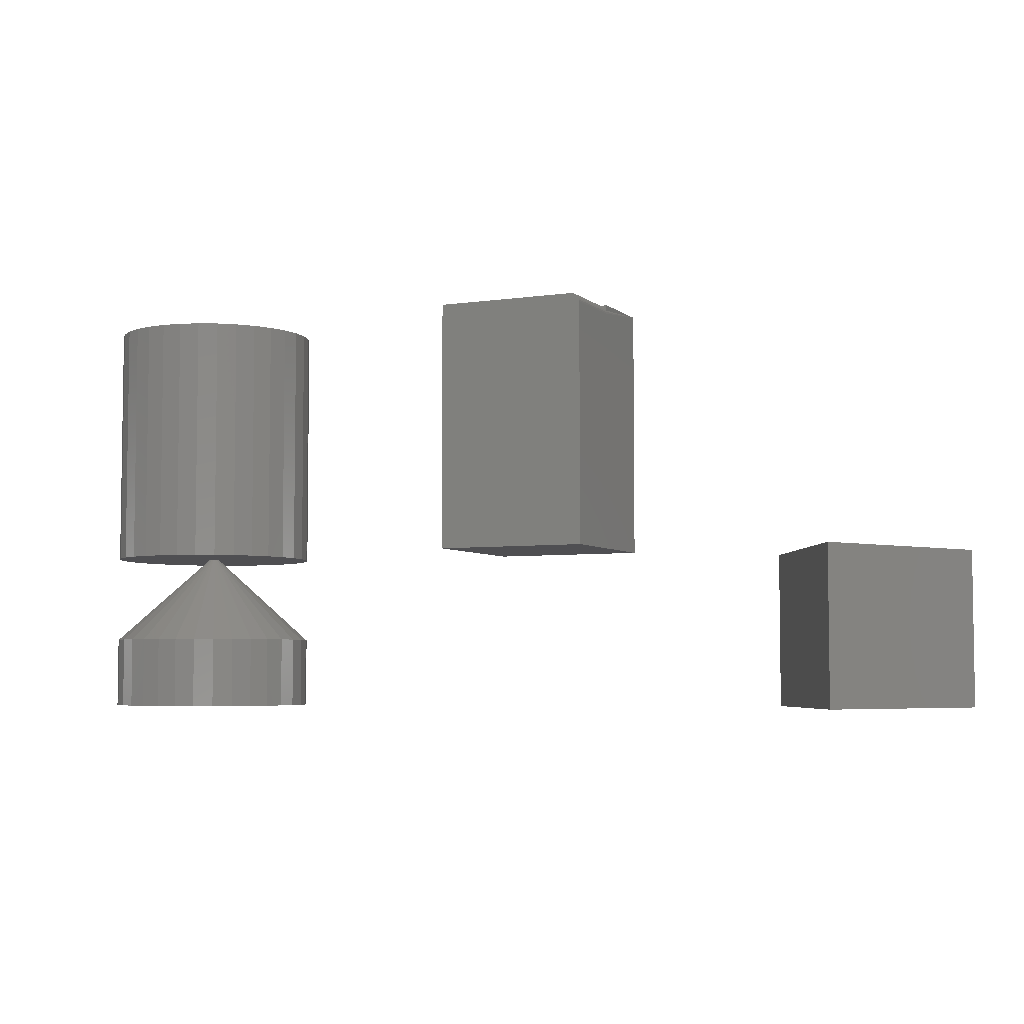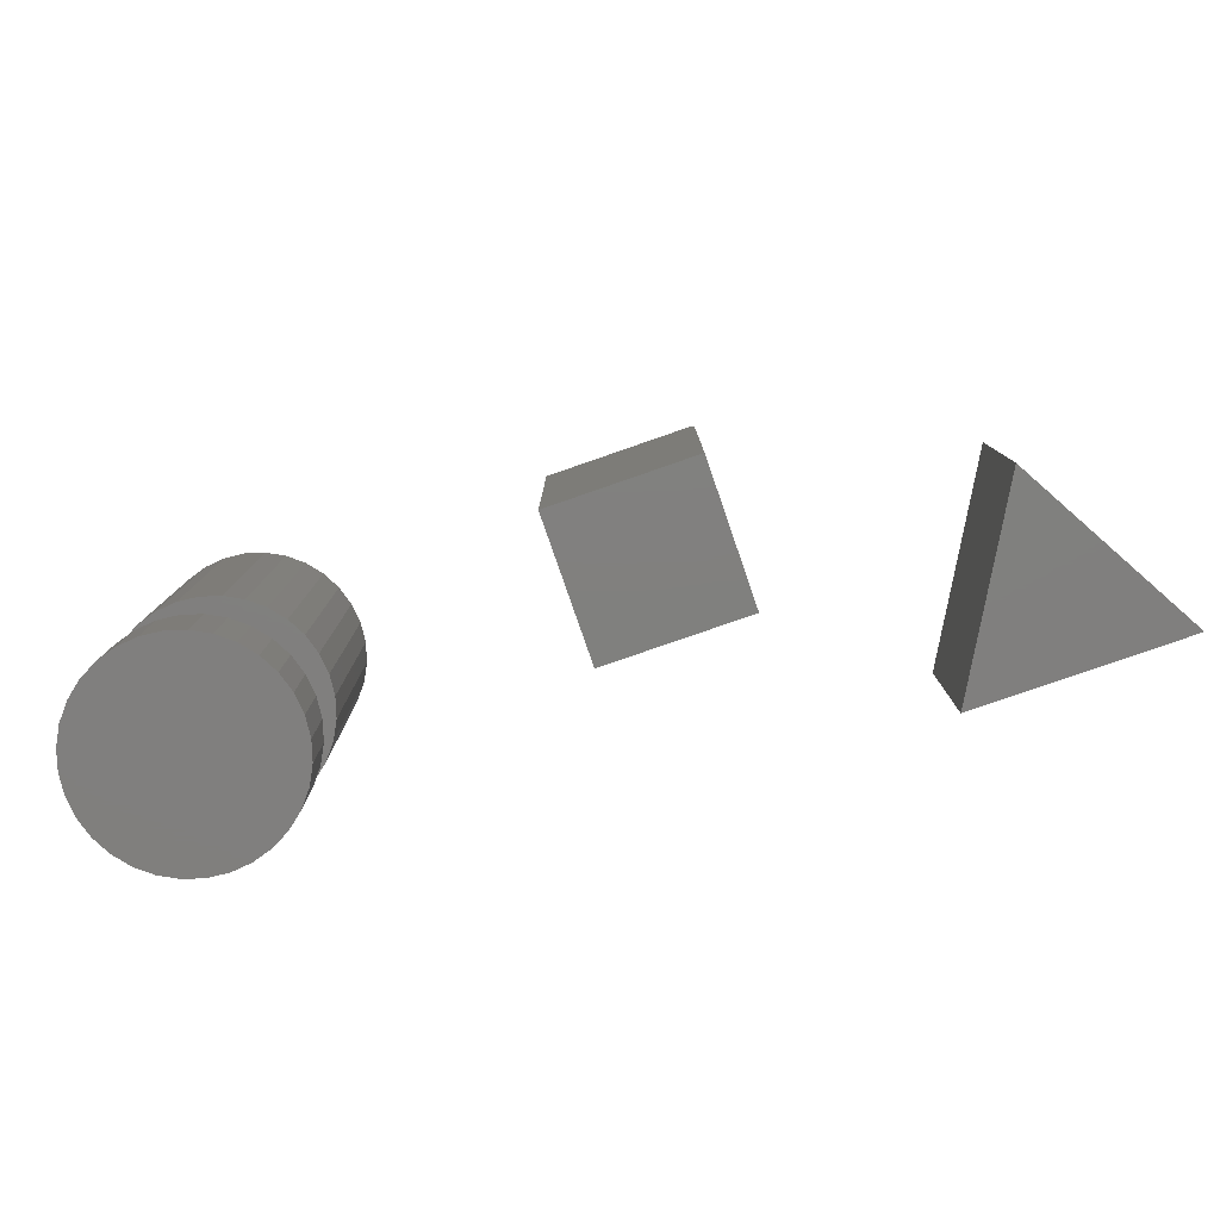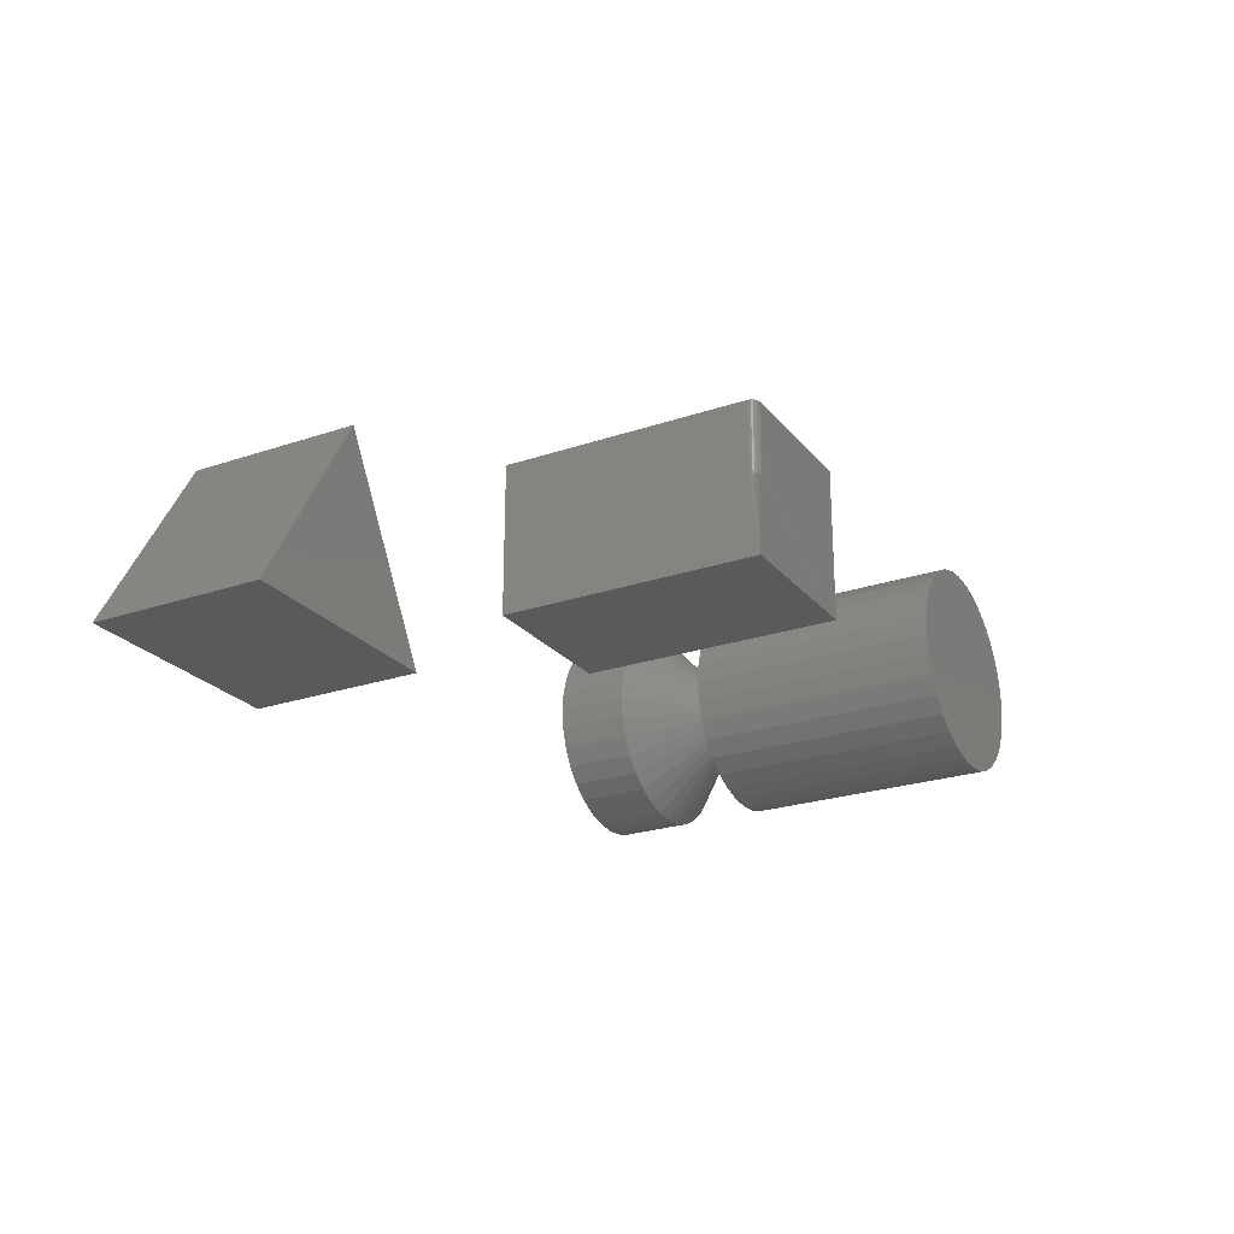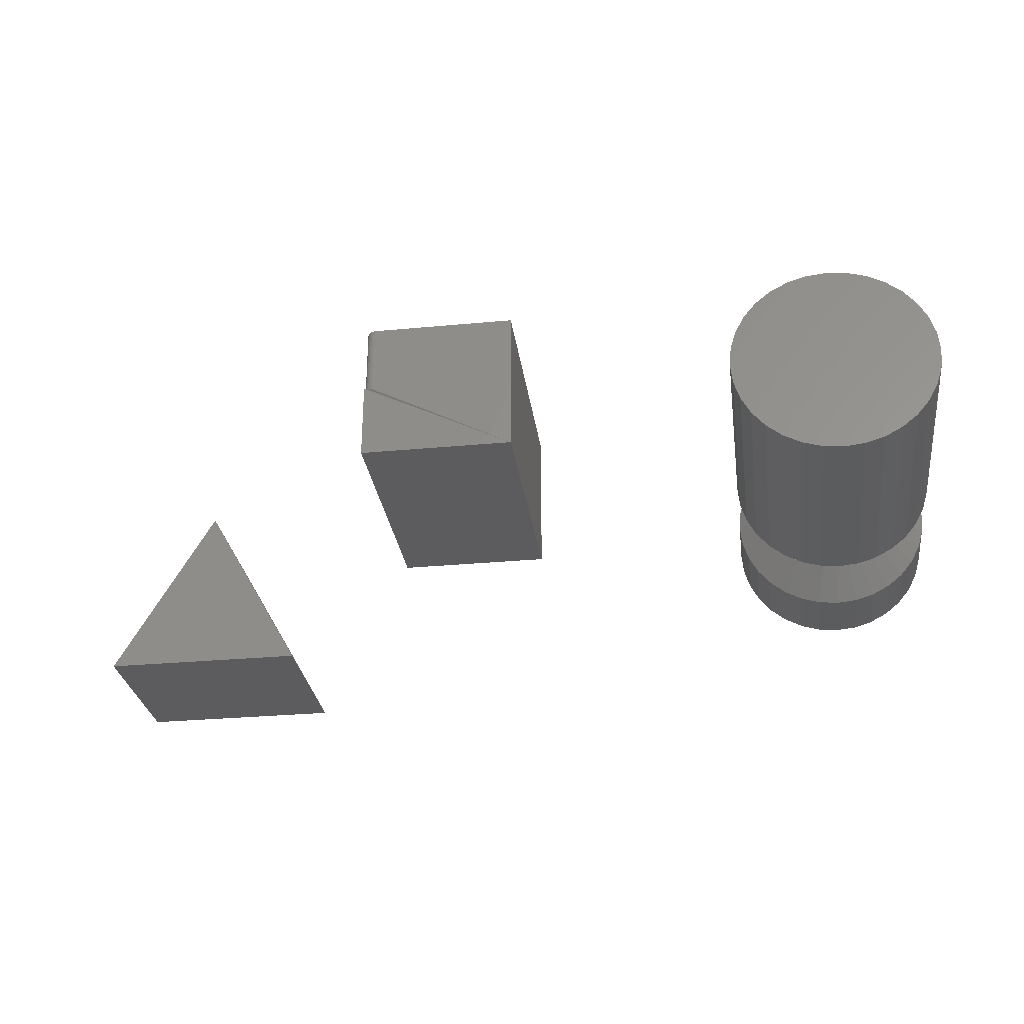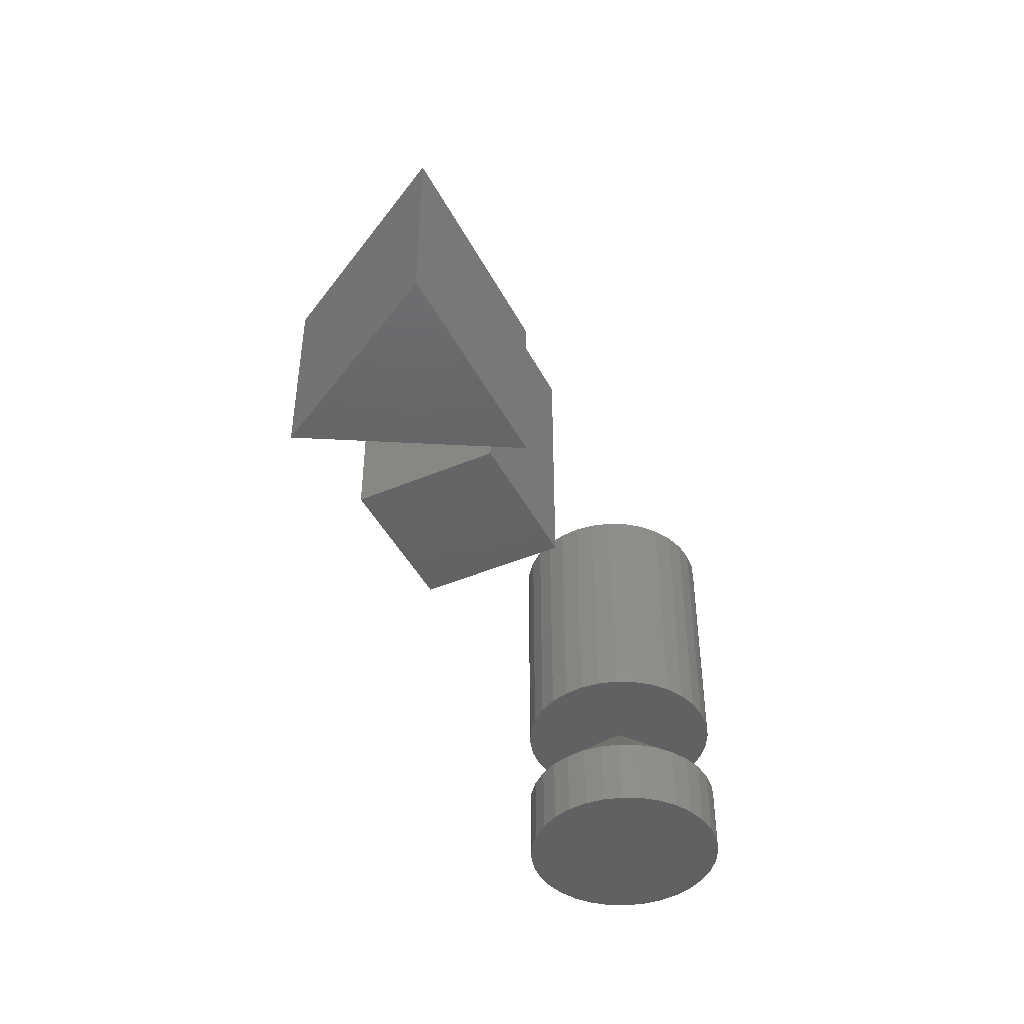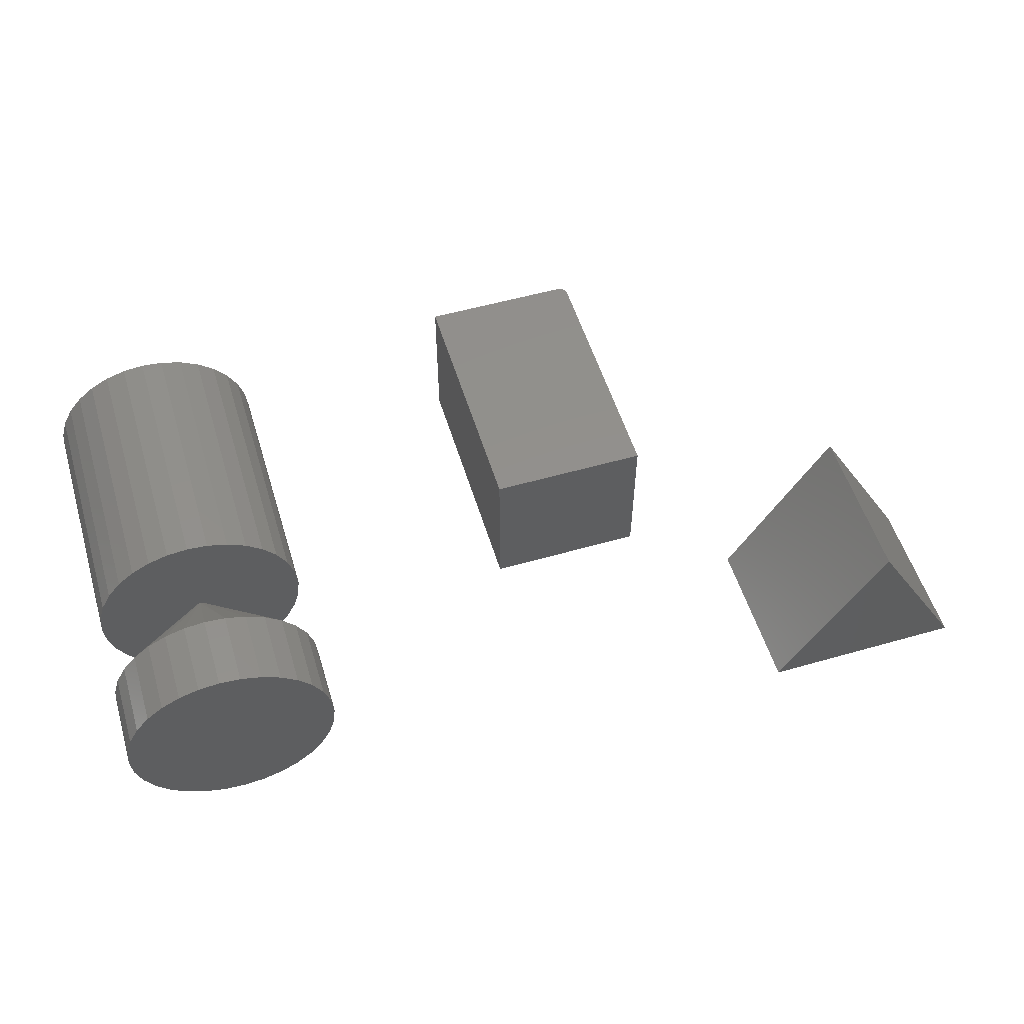
<metadata>
{"format":"stl","ext":"stl","renderer":"f3d","projection":"perspective","resolution":1024,"background":"white","views":[{"elev":-4.9,"azim":24.8,"up":"+Y"},{"elev":-79.9,"azim":19.1,"up":"+Y"},{"elev":-24.1,"azim":119.3,"up":"+Z"},{"elev":-29.5,"azim":-172.1,"up":"+Z"},{"elev":-44.8,"azim":116.2,"up":"+Y"},{"elev":54.3,"azim":-16.9,"up":"+Z"}]}
</metadata>
<code>
# stl→obj: 176 verts, 340 faces
v -0.2891 -2.124e-34 -0.0625
v -0.1562 7.373e-18 -0.0625
v -0.2891 2.281e-34 0.06711
v -0.1562 7.373e-18 0.06711
v -0.2891 0.2188 0.06711
v -0.2891 0.2188 -0.0625
v -0.1611 0.2182 0.004605
v -0.1597 0.2174 0.004605
v -0.1625 0.2186 0.004605
v -0.1562 0.2188 0.004605
v -0.1641 0.2188 0.004605
v -0.1641 0.2188 0.06711
v -0.1562 0.2188 -0.0625
v -0.1568 0.2139 0.004605
v -0.1562 0.2109 0.004605
v -0.1564 0.2125 0.004605
v -0.1562 0.2109 0.06711
v -0.1585 0.2165 0.06711
v -0.1597 0.2174 0.06711
v -0.1576 0.2153 0.06711
v -0.1564 0.2125 0.06711
v -0.1568 0.2139 0.06711
v -0.1611 0.2182 0.06711
v -0.1625 0.2186 0.06711
v -0.1585 0.2165 0.004605
v -0.1576 0.2153 0.004605
v -0.4825 2.396e-17 -1.112e-17
v -0.5684 -1.659e-13 -9.606e-16
v -0.5688 -1.676e-13 -0.001857
v -0.5781 -1.668e-13 -7.054e-11
v -0.5778 1.858e-13 0.001857
v -0.6641 3.798e-18 1.112e-17
v -0.6488 5.497e-18 -0.05044
v -0.6623 3.992e-18 -0.01771
v -0.6572 4.565e-18 -0.03474
v -0.4978 2.226e-17 -0.05044
v -0.4894 2.319e-17 -0.03474
v -0.4842 2.376e-17 -0.01771
v -0.6623 3.992e-18 0.01771
v -0.5767 1.892e-13 0.003431
v -0.5751 1.916e-13 0.004483
v -0.5733 1.924e-13 0.004852
v -0.4842 2.376e-17 0.01771
v -0.4894 2.319e-17 0.03474
v -0.4978 2.226e-17 0.05044
v -0.5091 2.101e-17 0.0642
v -0.5228 1.948e-17 0.07549
v -0.5385 1.774e-17 0.08388
v -0.5556 1.584e-17 0.08904
v -0.5733 1.388e-17 0.09079
v -0.591 1.191e-17 0.08904
v -0.608 1.002e-17 0.08388
v -0.6237 8.278e-18 0.07549
v -0.6375 6.75e-18 0.0642
v -0.6488 5.497e-18 0.05044
v -0.6572 4.565e-18 0.03474
v -0.5733 -1.708e-13 -0.004852
v -0.6375 6.75e-18 -0.0642
v -0.6237 8.278e-18 -0.07549
v -0.608 1.002e-17 -0.08388
v -0.591 1.191e-17 -0.08904
v -0.5733 1.388e-17 -0.09079
v -0.5556 1.584e-17 -0.08904
v -0.5385 1.774e-17 -0.08388
v -0.5228 1.948e-17 -0.07549
v -0.5091 2.101e-17 -0.0642
v -0.5751 -1.706e-13 -0.004483
v -0.5767 -1.698e-13 -0.003431
v -0.5778 -1.685e-13 -0.001857
v -0.5714 1.916e-13 0.004483
v -0.5698 1.892e-13 0.003431
v -0.5688 1.858e-13 0.001857
v -0.5698 -1.692e-13 -0.003431
v -0.5714 -1.703e-13 -0.004483
v -0.4842 -0.07812 0.01771
v -0.4825 -0.07812 -3.335e-17
v -0.6623 -0.07812 0.01771
v -0.6641 -0.07812 1.112e-17
v -0.4894 -0.07812 0.03474
v -0.5091 -0.07812 0.0642
v -0.4978 -0.07812 0.05044
v -0.5228 -0.07812 0.07549
v -0.5556 -0.07812 0.08904
v -0.5385 -0.07812 0.08388
v -0.5733 -0.07812 0.09079
v -0.608 -0.07812 0.08388
v -0.591 -0.07812 0.08904
v -0.6237 -0.07812 0.07549
v -0.6488 -0.07812 0.05044
v -0.6375 -0.07812 0.0642
v -0.6572 -0.07812 0.03474
v -0.6623 -0.07812 -0.01771
v -0.4842 -0.07812 -0.01771
v -0.6572 -0.07812 -0.03474
v -0.6375 -0.07812 -0.0642
v -0.6488 -0.07812 -0.05044
v -0.6237 -0.07812 -0.07549
v -0.591 -0.07812 -0.08904
v -0.608 -0.07812 -0.08388
v -0.5733 -0.07812 -0.09079
v -0.5385 -0.07812 -0.08388
v -0.5556 -0.07812 -0.08904
v -0.5228 -0.07812 -0.07549
v -0.4978 -0.07812 -0.05044
v -0.5091 -0.07812 -0.0642
v -0.4894 -0.07812 -0.03474
v -0.5733 0.2188 0.09079
v -0.5556 0.2188 0.08904
v -0.591 0.2188 0.08904
v -0.608 0.2188 0.08388
v -0.5385 0.2188 0.08388
v -0.6237 0.2188 0.07549
v -0.5228 0.2188 0.07549
v -0.6375 0.2188 0.0642
v -0.5091 0.2188 0.0642
v -0.5228 0.2188 -0.07549
v -0.6237 0.2188 -0.07549
v -0.5091 0.2188 -0.0642
v -0.608 0.2188 -0.08388
v -0.5385 0.2188 -0.08388
v -0.591 0.2188 -0.08904
v -0.5556 0.2188 -0.08904
v -0.5733 0.2188 -0.09079
v -0.6375 0.2188 -0.0642
v -0.6488 0.2188 -0.05044
v -0.4978 0.2188 -0.05044
v -0.6572 0.2188 -0.03474
v -0.4894 0.2188 -0.03474
v -0.6623 0.2188 -0.01771
v -0.4842 0.2188 -0.01771
v -0.6641 0.2188 1.112e-17
v -0.4825 0.2188 -1.112e-17
v -0.6623 0.2188 0.01771
v -0.4842 0.2188 0.01771
v -0.6572 0.2188 0.03474
v -0.4894 0.2188 0.03474
v -0.6488 0.2188 0.05044
v -0.4978 0.2188 0.05044
v -0.4825 -0.1406 -1.112e-17
v -0.4842 -0.1406 -0.01771
v -0.4894 -0.1406 -0.03474
v -0.4978 -0.1406 -0.05044
v -0.5091 -0.1406 -0.0642
v -0.5228 -0.1406 -0.07549
v -0.5385 -0.1406 -0.08388
v -0.5556 -0.1406 -0.08904
v -0.5733 -0.1406 -0.09079
v -0.591 -0.1406 -0.08904
v -0.608 -0.1406 -0.08388
v -0.6237 -0.1406 -0.07549
v -0.6375 -0.1406 -0.0642
v -0.6488 -0.1406 -0.05044
v -0.6572 -0.1406 -0.03474
v -0.6623 -0.1406 -0.01771
v -0.6641 -0.1406 1.112e-17
v -0.6623 -0.1406 0.01771
v -0.6572 -0.1406 0.03474
v -0.6488 -0.1406 0.05044
v -0.6375 -0.1406 0.0642
v -0.6237 -0.1406 0.07549
v -0.608 -0.1406 0.08388
v -0.591 -0.1406 0.08904
v -0.5733 -0.1406 0.09079
v -0.5556 -0.1406 0.08904
v -0.5385 -0.1406 0.08388
v -0.5228 -0.1406 0.07549
v -0.5091 -0.1406 0.0642
v -0.4978 -0.1406 0.05044
v -0.4894 -0.1406 0.03474
v -0.4842 -0.1406 0.01771
v -0.04539 -0.1406 -0.1504
v 0.1336 -0.1406 -0.1504
v 0.04408 -0.1406 0.006168
v 0.04408 1.037e-16 0.006168
v 0.1336 1.049e-16 -0.1504
v -0.04539 8.506e-17 -0.1504
f 1 2 3
f 3 2 4
f 3 5 1
f 1 5 6
f 7 8 6
f 9 7 6
f 10 6 8
f 11 9 6
f 6 5 12
f 6 12 11
f 6 10 13
f 10 14 13
f 15 13 16
f 16 13 14
f 15 17 4
f 15 4 2
f 15 2 13
f 1 6 2
f 2 6 13
f 18 19 20
f 3 4 17
f 5 3 17
f 5 17 21
f 5 21 22
f 5 22 20
f 5 20 19
f 19 23 24
f 19 24 12
f 19 12 5
f 10 8 25
f 10 25 26
f 10 26 14
f 11 12 9
f 9 12 24
f 9 24 7
f 7 24 23
f 7 23 8
f 8 23 19
f 8 19 25
f 25 19 18
f 25 18 26
f 26 18 20
f 26 20 14
f 14 20 22
f 14 22 16
f 16 22 21
f 16 21 15
f 15 21 17
f 27 28 29
f 30 31 32
f 33 34 35
f 36 37 38
f 39 32 31
f 39 31 40
f 39 40 41
f 39 41 42
f 42 43 44
f 42 44 45
f 42 45 46
f 42 46 47
f 42 47 48
f 42 48 49
f 42 49 50
f 42 50 51
f 42 51 52
f 42 52 53
f 42 53 54
f 42 54 55
f 42 55 56
f 42 56 39
f 57 34 33
f 57 33 58
f 57 58 59
f 57 59 60
f 57 60 61
f 57 61 62
f 57 62 63
f 57 63 64
f 57 64 65
f 57 65 66
f 57 66 36
f 57 36 38
f 34 57 67
f 34 67 68
f 34 68 69
f 34 69 30
f 34 30 32
f 43 42 70
f 43 70 71
f 43 71 72
f 43 72 28
f 43 28 27
f 38 27 29
f 38 29 73
f 38 73 74
f 38 74 57
f 28 75 76
f 28 72 75
f 30 77 31
f 30 78 77
f 72 79 75
f 71 80 81
f 71 81 72
f 72 81 79
f 80 71 82
f 70 83 84
f 84 82 70
f 70 82 71
f 42 85 83
f 42 83 70
f 41 86 87
f 41 87 42
f 42 87 85
f 86 41 88
f 40 89 90
f 90 88 40
f 40 88 41
f 31 91 89
f 31 89 40
f 31 77 91
f 30 92 78
f 30 69 92
f 28 93 29
f 28 76 93
f 69 94 92
f 68 95 96
f 68 96 69
f 69 96 94
f 95 68 97
f 67 98 99
f 99 97 67
f 67 97 68
f 57 100 98
f 57 98 67
f 74 101 102
f 74 102 57
f 57 102 100
f 101 74 103
f 73 104 105
f 105 103 73
f 73 103 74
f 29 106 104
f 29 104 73
f 29 93 106
f 107 108 109
f 110 109 108
f 111 110 108
f 112 110 111
f 113 112 111
f 114 112 113
f 115 114 113
f 116 117 118
f 119 117 116
f 120 119 116
f 121 119 120
f 122 121 120
f 123 121 122
f 117 124 118
f 118 124 125
f 118 125 126
f 126 125 127
f 126 127 128
f 128 127 129
f 128 129 130
f 130 129 131
f 130 131 132
f 132 131 133
f 132 133 134
f 134 133 135
f 134 135 136
f 136 135 137
f 136 137 138
f 138 137 114
f 138 114 115
f 132 27 130
f 130 27 38
f 130 38 128
f 128 38 37
f 128 37 126
f 126 37 36
f 126 36 118
f 118 36 66
f 118 66 116
f 116 66 65
f 116 65 120
f 120 65 64
f 120 64 122
f 122 64 63
f 122 63 123
f 123 63 62
f 123 62 121
f 121 62 61
f 121 61 119
f 119 61 60
f 119 60 117
f 117 60 59
f 117 59 124
f 124 59 58
f 124 58 125
f 125 58 33
f 125 33 127
f 127 33 35
f 127 35 129
f 129 35 34
f 129 34 131
f 131 34 32
f 131 32 133
f 133 32 39
f 133 39 135
f 135 39 56
f 135 56 137
f 137 56 55
f 137 55 114
f 114 55 54
f 114 54 112
f 112 54 53
f 112 53 110
f 110 53 52
f 110 52 109
f 109 52 51
f 109 51 107
f 107 51 50
f 107 50 108
f 108 50 49
f 108 49 111
f 111 49 48
f 111 48 113
f 113 48 47
f 113 47 115
f 115 47 46
f 115 46 138
f 138 46 45
f 138 45 136
f 136 45 44
f 136 44 134
f 134 44 43
f 134 43 132
f 132 43 27
f 76 139 93
f 93 139 140
f 93 140 106
f 106 140 141
f 106 141 104
f 104 141 142
f 104 142 105
f 105 142 143
f 105 143 103
f 103 143 144
f 103 144 101
f 101 144 145
f 101 145 102
f 102 145 146
f 102 146 100
f 100 146 147
f 100 147 98
f 98 147 148
f 98 148 99
f 99 148 149
f 99 149 97
f 97 149 150
f 97 150 95
f 95 150 151
f 95 151 96
f 96 151 152
f 96 152 94
f 94 152 153
f 94 153 92
f 92 153 154
f 92 154 78
f 78 154 155
f 78 155 77
f 77 155 156
f 77 156 91
f 91 156 157
f 91 157 89
f 89 157 158
f 89 158 90
f 90 158 159
f 90 159 88
f 88 159 160
f 88 160 86
f 86 160 161
f 86 161 87
f 87 161 162
f 87 162 85
f 85 162 163
f 85 163 83
f 83 163 164
f 83 164 84
f 84 164 165
f 84 165 82
f 82 165 166
f 82 166 80
f 80 166 167
f 80 167 81
f 81 167 168
f 81 168 79
f 79 168 169
f 79 169 75
f 75 169 170
f 75 170 76
f 76 170 139
f 162 164 163
f 164 162 161
f 164 161 165
f 165 161 160
f 165 160 166
f 166 160 159
f 166 159 167
f 143 150 144
f 144 150 149
f 144 149 145
f 145 149 148
f 145 148 146
f 146 148 147
f 167 159 168
f 168 159 158
f 168 158 169
f 169 158 157
f 169 157 170
f 170 157 156
f 170 156 139
f 139 156 155
f 139 155 140
f 140 155 154
f 140 154 141
f 141 154 153
f 141 153 142
f 142 153 152
f 142 152 143
f 143 152 151
f 143 151 150
f 171 172 173
f 174 175 176
f 173 174 171
f 171 174 176
f 172 175 173
f 173 175 174
f 171 176 172
f 172 176 175

</code>
